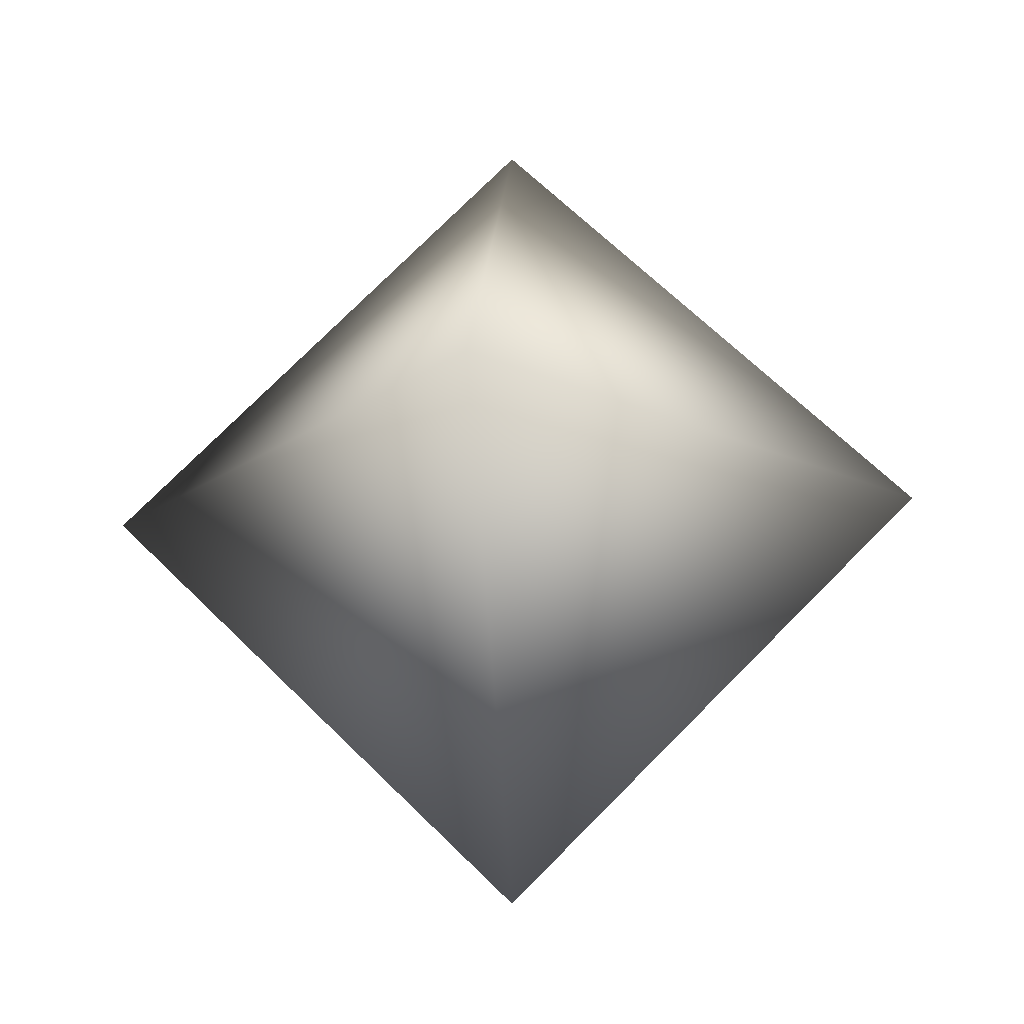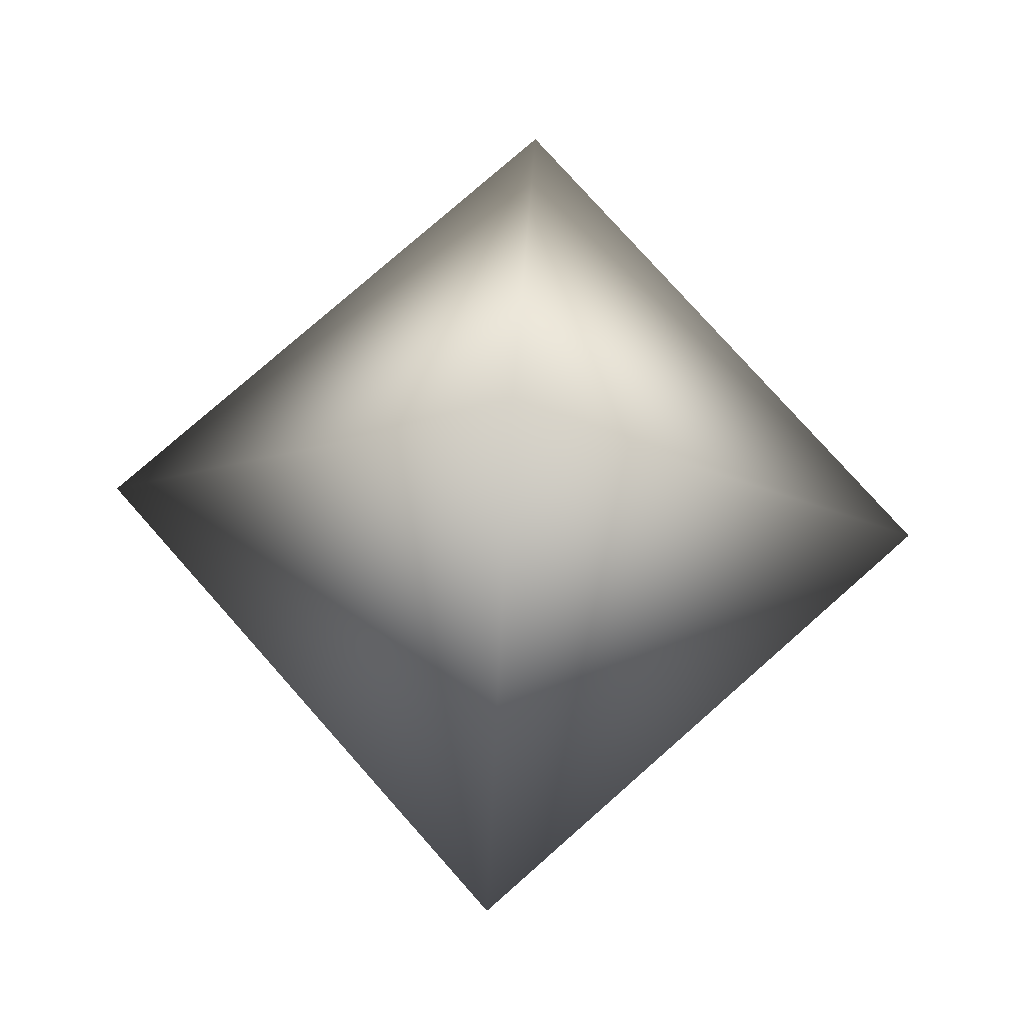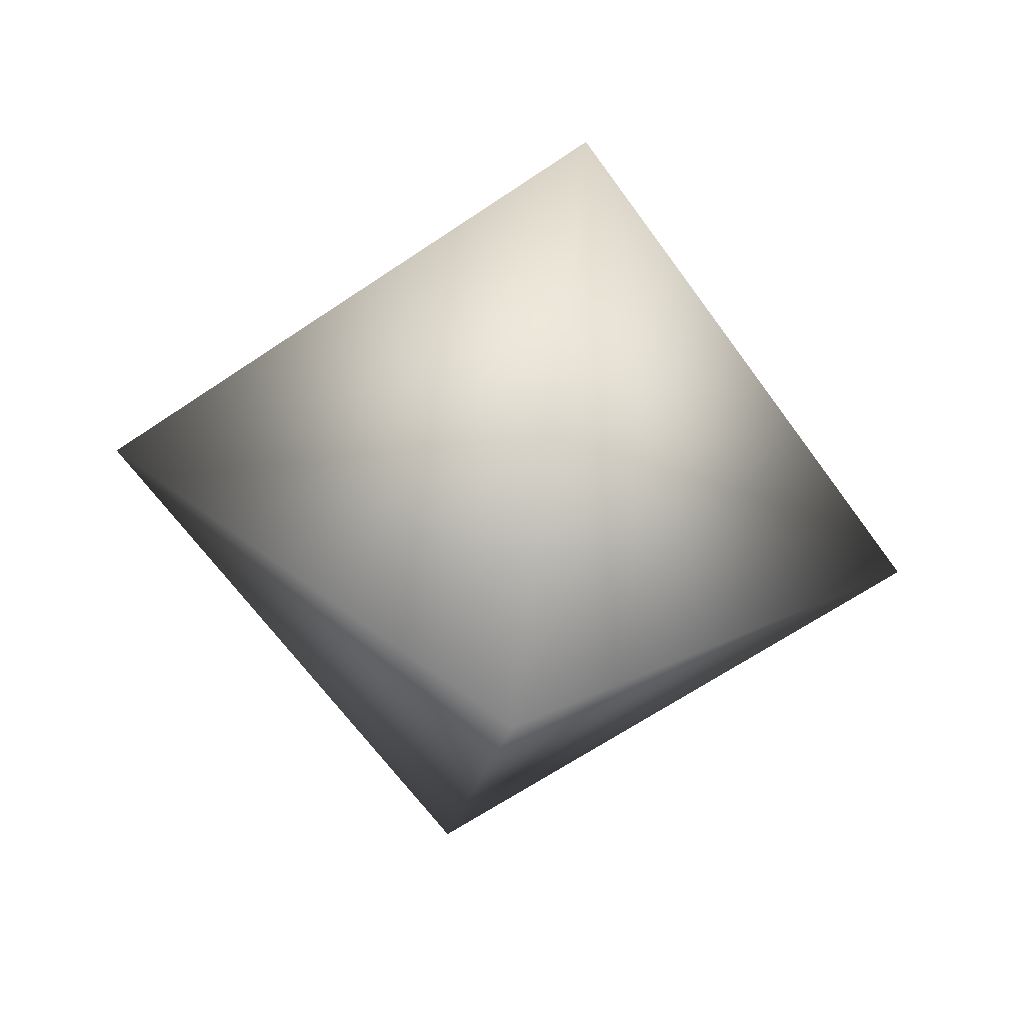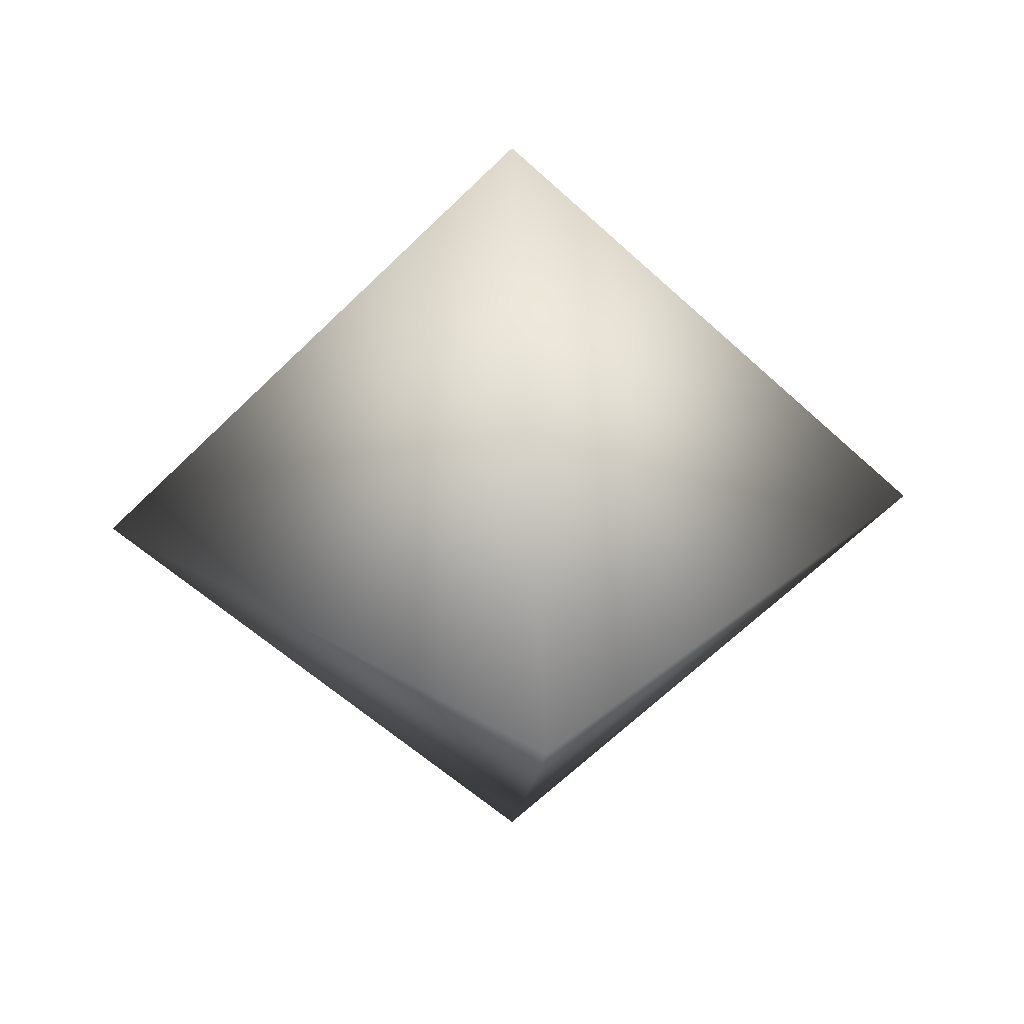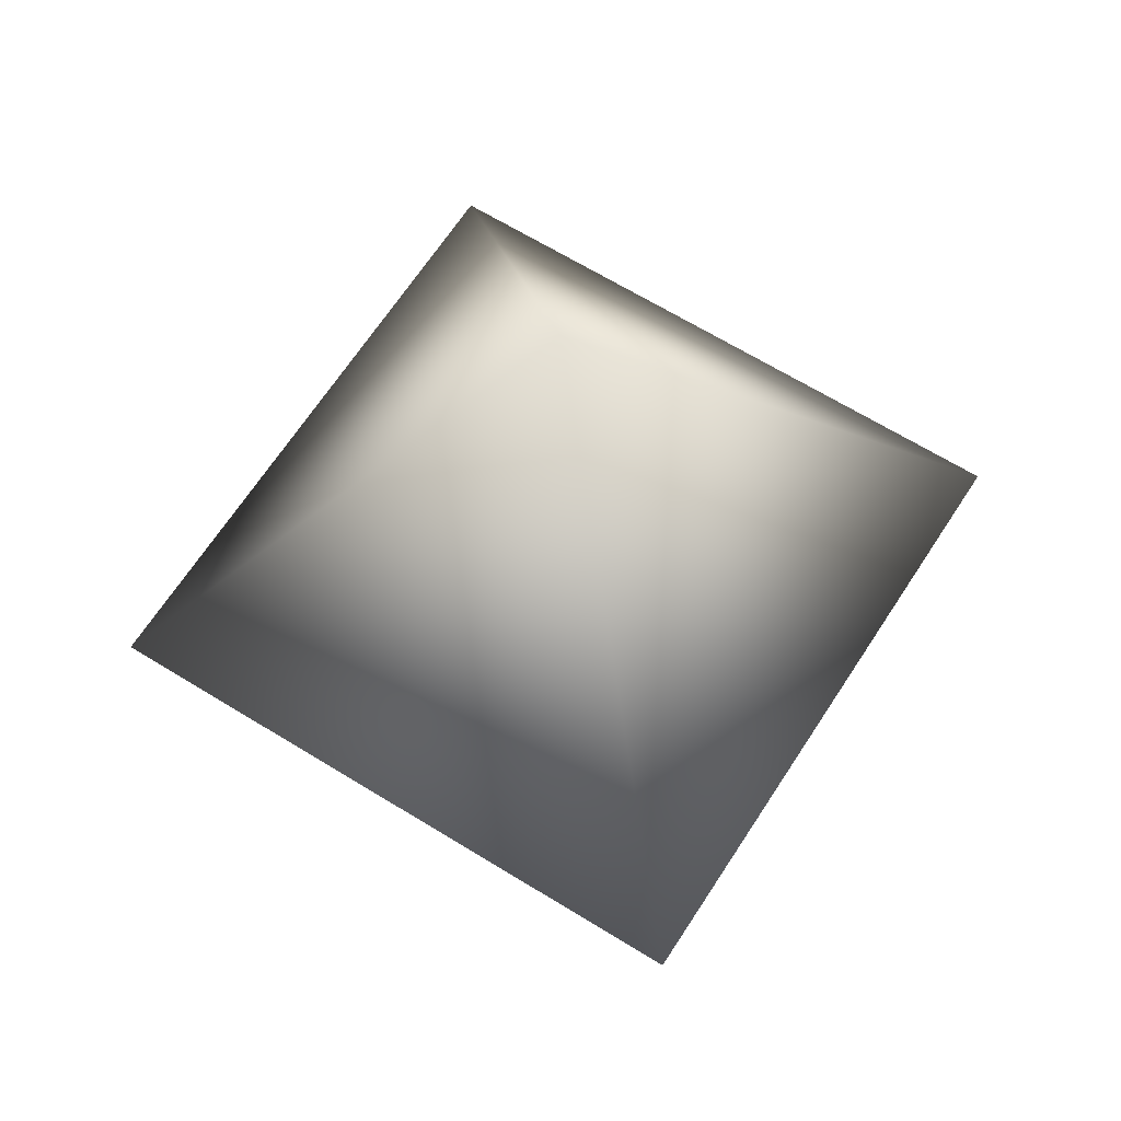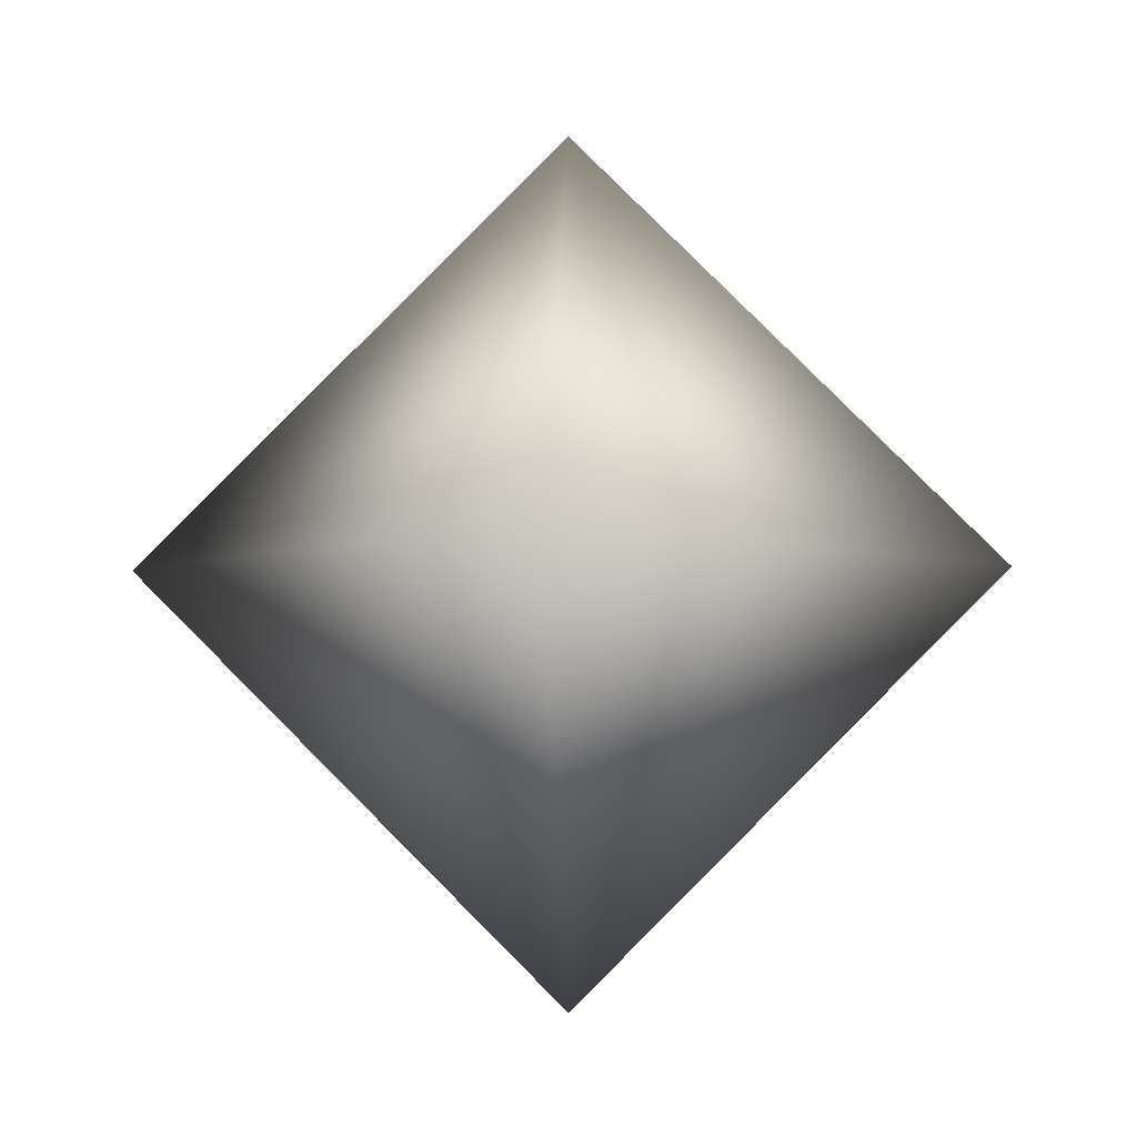
<metadata>
{"format":"obj","ext":"obj","renderer":"f3d","projection":"perspective","resolution":1024,"background":"white","views":[{"elev":-20.6,"azim":-174.3,"up":"+Y"},{"elev":76.9,"azim":93.5,"up":"+Z"},{"elev":-61.9,"azim":-100.0,"up":"+Y"},{"elev":32.4,"azim":175.6,"up":"+Z"},{"elev":63.3,"azim":-102.7,"up":"+Z"},{"elev":-5.5,"azim":-177.0,"up":"+Z"}]}
</metadata>
<code>
v 0 0 2
v 0 -2 0
v 2 0 0
v -2 0 0
v 0 0 -2
v 0 2 0
f 1 2 3
f 4 2 1
f 3 2 5
f 5 2 4
f 3 6 1
f 1 6 4
f 5 6 3
f 4 6 5

</code>
